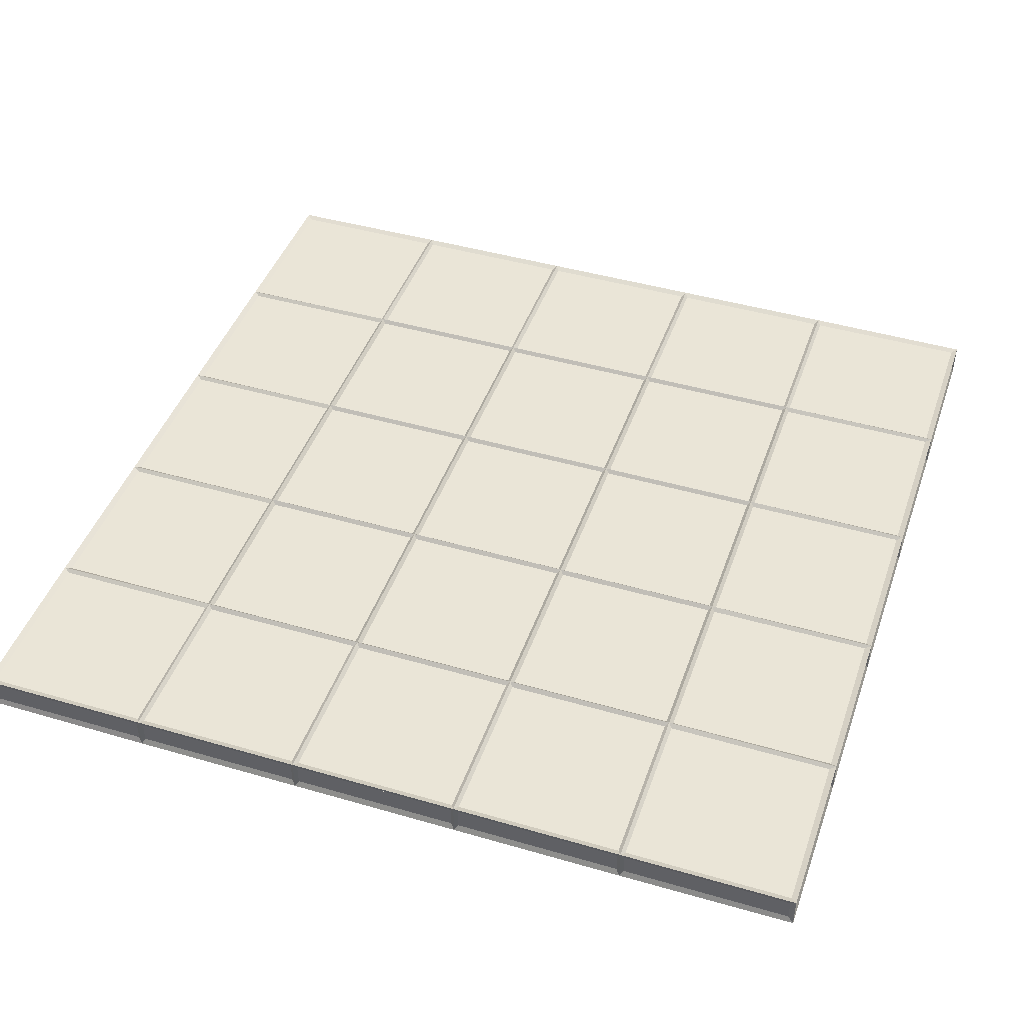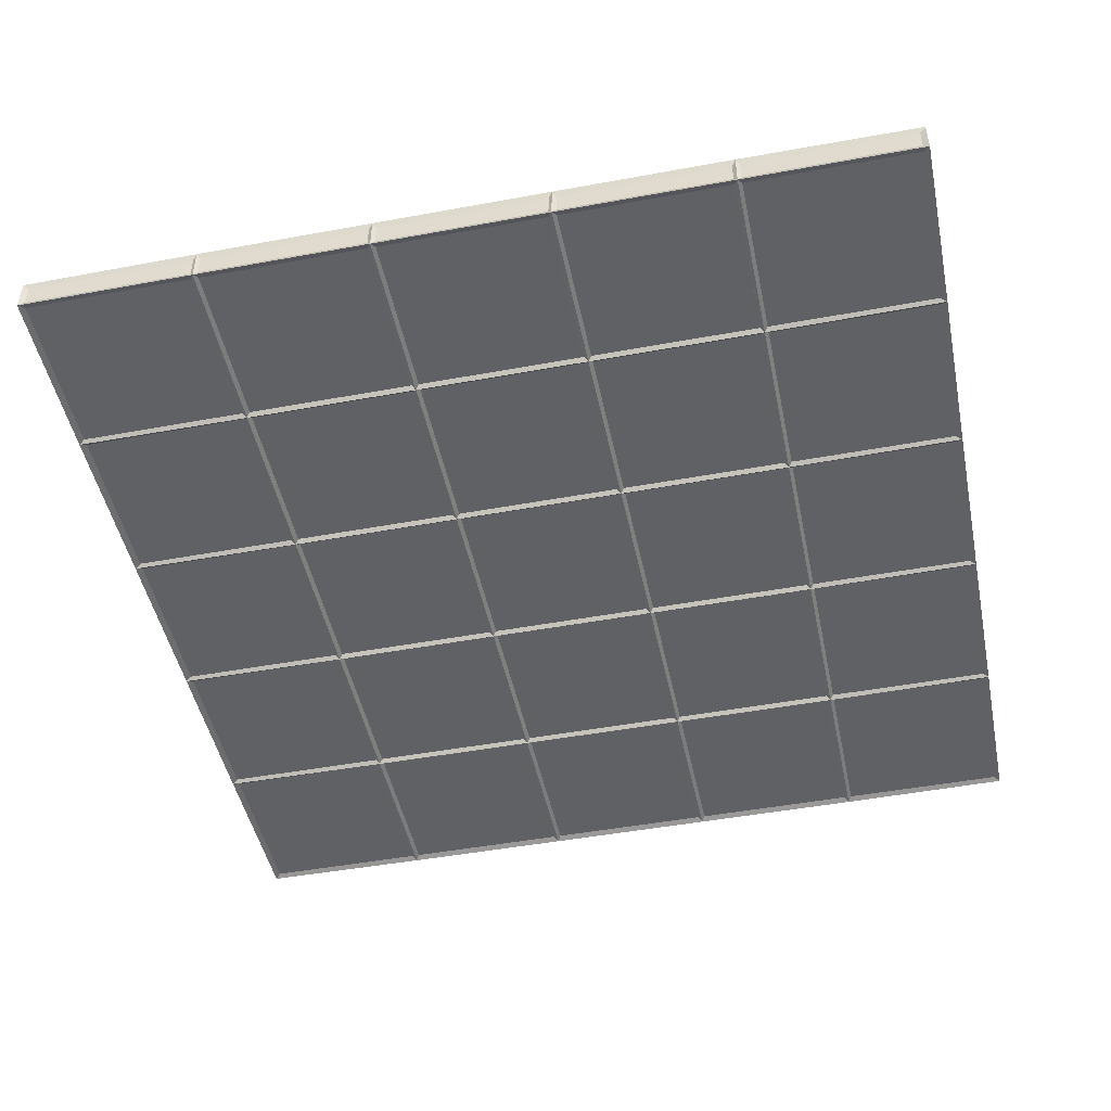
<metadata>
{"format":"obj","ext":"obj","renderer":"f3d","projection":"perspective","resolution":1024,"background":"white","views":[{"elev":44.3,"azim":18.8,"up":"+Y"},{"elev":-47.7,"azim":101.7,"up":"+Y"}]}
</metadata>
<code>
o Cube_Cube.001
v -3 -0.1 3
v -3 0.1 3
v -3 -0.1 -3
v -3 0.1 -3
v 3 -0.1 3
v 3 0.1 3
v 3 -0.1 -3
v 3 0.1 -3
f 1 2 4 3
f 3 4 8 7
f 7 8 6 5
f 5 6 2 1
f 3 7 5 1
f 8 4 2 6
o Cube.001_Cube.003
v -2.986 -0.08557 2.986
v -3.014 -0.1144 3.014
v -2.986 0.08557 2.986
v -3.014 0.1144 3.014
v -2.986 -0.08557 -2.986
v -3.014 -0.1144 -3.014
v -2.986 0.08557 -2.986
v -3.014 0.1144 -3.014
v 2.986 -0.08557 2.986
v 3.014 -0.1144 3.014
v 2.986 0.08557 2.986
v 3.014 0.1144 3.014
v 2.986 -0.08557 -2.986
v 3.014 -0.1144 -3.014
v 2.986 0.08557 -2.986
v 3.014 0.1144 -3.014
v -2.982 -0.08232 -1.8
v -3.018 -0.1177 -1.8
v -2.982 -0.08232 -0.6
v -3.018 -0.1177 -0.6
v -2.982 -0.08232 0.6
v -3.018 -0.1177 0.6
v -2.982 -0.08232 1.8
v -3.018 -0.1177 1.8
v -2.982 0.08232 1.8
v -3.018 0.1177 1.8
v -2.982 0.08232 0.6
v -3.018 0.1177 0.6
v -2.982 0.08232 -0.6
v -3.018 0.1177 -0.6
v -2.982 0.08232 -1.8
v -3.018 0.1177 -1.8
v 2.982 -0.08232 1.8
v 3.018 -0.1177 1.8
v 2.982 -0.08232 0.6
v 3.018 -0.1177 0.6
v 2.982 -0.08232 -0.6
v 3.018 -0.1177 -0.6
v 2.982 -0.08232 -1.8
v 3.018 -0.1177 -1.8
v 2.982 0.08232 -1.8
v 3.018 0.1177 -1.8
v 2.982 0.08232 -0.6
v 3.018 0.1177 -0.6
v 2.982 0.08232 0.6
v 3.018 0.1177 0.6
v 2.982 0.08232 1.8
v 3.018 0.1177 1.8
v 1.8 -0.08232 -2.982
v 1.8 -0.1177 -3.018
v 0.6 -0.08232 -2.982
v 0.6 -0.1177 -3.018
v -0.6 -0.08232 -2.982
v -0.6 -0.1177 -3.018
v -1.8 -0.08232 -2.982
v -1.8 -0.1177 -3.018
v -1.8 0.08232 -2.982
v -1.8 0.1177 -3.018
v -0.6 0.08232 -2.982
v -0.6 0.1177 -3.018
v 0.6 0.08232 -2.982
v 0.6 0.1177 -3.018
v 1.8 0.08232 -2.982
v 1.8 0.1177 -3.018
v -1.8 -0.08232 2.982
v -1.8 -0.1177 3.018
v -0.6 -0.08232 2.982
v -0.6 -0.1177 3.018
v 0.6 -0.08232 2.982
v 0.6 -0.1177 3.018
v 1.8 -0.08232 2.982
v 1.8 -0.1177 3.018
v 1.8 0.08232 2.982
v 1.8 0.1177 3.018
v 0.6 0.08232 2.982
v 0.6 0.1177 3.018
v -0.6 0.08232 2.982
v -0.6 0.1177 3.018
v -1.8 0.08232 2.982
v -1.8 0.1177 3.018
v -1.8 0.075 -1.8
v -1.8 0.125 -1.8
v -0.6 0.075 -1.8
v -0.6 0.125 -1.8
v 0.6 0.075 -1.8
v 0.6 0.125 -1.8
v 1.8 0.075 -1.8
v 1.8 0.125 -1.8
v -1.8 0.075 -0.6
v -1.8 0.125 -0.6
v -0.6 0.075 -0.6
v -0.6 0.125 -0.6
v 0.6 0.075 -0.6
v 0.6 0.125 -0.6
v 1.8 0.075 -0.6
v 1.8 0.125 -0.6
v -1.8 0.075 0.6
v -1.8 0.125 0.6
v -0.6 0.075 0.6
v -0.6 0.125 0.6
v 0.6 0.075 0.6
v 0.6 0.125 0.6
v 1.8 0.075 0.6
v 1.8 0.125 0.6
v -1.8 0.075 1.8
v -1.8 0.125 1.8
v -0.6 0.075 1.8
v -0.6 0.125 1.8
v 0.6 0.075 1.8
v 0.6 0.125 1.8
v 1.8 0.075 1.8
v 1.8 0.125 1.8
v 1.8 -0.075 -1.8
v 1.8 -0.125 -1.8
v 0.6 -0.075 -1.8
v 0.6 -0.125 -1.8
v -0.6 -0.075 -1.8
v -0.6 -0.125 -1.8
v -1.8 -0.075 -1.8
v -1.8 -0.125 -1.8
v 1.8 -0.075 -0.6
v 1.8 -0.125 -0.6
v 0.6 -0.075 -0.6
v 0.6 -0.125 -0.6
v -0.6 -0.075 -0.6
v -0.6 -0.125 -0.6
v -1.8 -0.075 -0.6
v -1.8 -0.125 -0.6
v 1.8 -0.075 0.6
v 1.8 -0.125 0.6
v 0.6 -0.075 0.6
v 0.6 -0.125 0.6
v -0.6 -0.075 0.6
v -0.6 -0.125 0.6
v -1.8 -0.075 0.6
v -1.8 -0.125 0.6
v 1.8 -0.075 1.8
v 1.8 -0.125 1.8
v 0.6 -0.075 1.8
v 0.6 -0.125 1.8
v -0.6 -0.075 1.8
v -0.6 -0.125 1.8
v -1.8 -0.075 1.8
v -1.8 -0.125 1.8
v -3 -0.075 -1.825
v -3 0.075 -1.825
v -3 0.075 -2.975
v -3 -0.075 -2.975
v 1.825 -0.075 -3
v 1.825 0.075 -3
v 2.975 0.075 -3
v 2.975 -0.075 -3
v 3 -0.075 1.825
v 3 0.075 1.825
v 3 0.075 2.975
v 3 -0.075 2.975
v -1.825 -0.075 3
v -1.825 0.075 3
v -2.975 0.075 3
v -2.975 -0.075 3
v 1.825 -0.1 1.825
v 2.975 -0.1 1.825
v 2.975 -0.1 2.975
v 1.825 -0.1 2.975
v -1.825 0.1 1.825
v -2.975 0.1 1.825
v -2.975 0.1 2.975
v -1.825 0.1 2.975
v -1.825 0.1 -2.975
v -2.975 0.1 -2.975
v -2.975 0.1 -1.825
v -1.825 0.1 -1.825
v -1.825 0.1 -1.775
v -2.975 0.1 -1.775
v -2.975 0.1 -0.625
v -1.825 0.1 -0.625
v -1.825 0.1 -0.575
v -2.975 0.1 -0.575
v -2.975 0.1 0.575
v -1.825 0.1 0.575
v -1.825 0.1 0.625
v -2.975 0.1 0.625
v -2.975 0.1 1.775
v -1.825 0.1 1.775
v 1.825 -0.1 -2.975
v 2.975 -0.1 -2.975
v 2.975 -0.1 -1.825
v 1.825 -0.1 -1.825
v 1.825 -0.1 -1.775
v 2.975 -0.1 -1.775
v 2.975 -0.1 -0.625
v 1.825 -0.1 -0.625
v 1.825 -0.1 -0.575
v 2.975 -0.1 -0.575
v 2.975 -0.1 0.575
v 1.825 -0.1 0.575
v 1.825 -0.1 0.625
v 2.975 -0.1 0.625
v 2.975 -0.1 1.775
v 1.825 -0.1 1.775
v 3 -0.075 -2.975
v 3 0.075 -2.975
v 3 0.075 -1.825
v 3 -0.075 -1.825
v 3 -0.075 -1.775
v 3 0.075 -1.775
v 3 0.075 -0.625
v 3 -0.075 -0.625
v 3 -0.075 -0.575
v 3 0.075 -0.575
v 3 0.075 0.575
v 3 -0.075 0.575
v 3 -0.075 0.625
v 3 0.075 0.625
v 3 0.075 1.775
v 3 -0.075 1.775
v -3 -0.075 2.975
v -3 0.075 2.975
v -3 0.075 1.825
v -3 -0.075 1.825
v -3 -0.075 1.775
v -3 0.075 1.775
v -3 0.075 0.625
v -3 -0.075 0.625
v -3 -0.075 0.575
v -3 0.075 0.575
v -3 0.075 -0.575
v -3 -0.075 -0.575
v -3 -0.075 -0.625
v -3 0.075 -0.625
v -3 0.075 -1.775
v -3 -0.075 -1.775
v -2.975 -0.1 0.625
v -1.825 -0.1 0.625
v -1.825 -0.1 1.775
v -2.975 -0.1 1.775
v -1.775 -0.1 0.625
v -0.625 -0.1 0.625
v -0.625 -0.1 1.775
v -1.775 -0.1 1.775
v -0.575 -0.1 0.625
v 0.575 -0.1 0.625
v 0.575 -0.1 1.775
v -0.575 -0.1 1.775
v 0.625 -0.1 0.625
v 1.775 -0.1 0.625
v 1.775 -0.1 1.775
v 0.625 -0.1 1.775
v -2.975 -0.1 -0.575
v -1.825 -0.1 -0.575
v -1.825 -0.1 0.575
v -2.975 -0.1 0.575
v -1.775 -0.1 -0.575
v -0.625 -0.1 -0.575
v -0.625 -0.1 0.575
v -1.775 -0.1 0.575
v -0.575 -0.1 -0.575
v 0.575 -0.1 -0.575
v 0.575 -0.1 0.575
v -0.575 -0.1 0.575
v 0.625 -0.1 -0.575
v 1.775 -0.1 -0.575
v 1.775 -0.1 0.575
v 0.625 -0.1 0.575
v -2.975 -0.1 -1.775
v -1.825 -0.1 -1.775
v -1.825 -0.1 -0.625
v -2.975 -0.1 -0.625
v -1.775 -0.1 -1.775
v -0.625 -0.1 -1.775
v -0.625 -0.1 -0.625
v -1.775 -0.1 -0.625
v -0.575 -0.1 -1.775
v 0.575 -0.1 -1.775
v 0.575 -0.1 -0.625
v -0.575 -0.1 -0.625
v 0.625 -0.1 -1.775
v 1.775 -0.1 -1.775
v 1.775 -0.1 -0.625
v 0.625 -0.1 -0.625
v -2.975 -0.1 -2.975
v -1.825 -0.1 -2.975
v -1.825 -0.1 -1.825
v -2.975 -0.1 -1.825
v -1.775 -0.1 -2.975
v -0.625 -0.1 -2.975
v -0.625 -0.1 -1.825
v -1.775 -0.1 -1.825
v -0.575 -0.1 -2.975
v 0.575 -0.1 -2.975
v 0.575 -0.1 -1.825
v -0.575 -0.1 -1.825
v 0.625 -0.1 -2.975
v 1.775 -0.1 -2.975
v 1.775 -0.1 -1.825
v 0.625 -0.1 -1.825
v 2.975 0.1 0.625
v 1.825 0.1 0.625
v 1.825 0.1 1.775
v 2.975 0.1 1.775
v 1.775 0.1 0.625
v 0.625 0.1 0.625
v 0.625 0.1 1.775
v 1.775 0.1 1.775
v 0.575 0.1 0.625
v -0.575 0.1 0.625
v -0.575 0.1 1.775
v 0.575 0.1 1.775
v -0.625 0.1 0.625
v -1.775 0.1 0.625
v -1.775 0.1 1.775
v -0.625 0.1 1.775
v 2.975 0.1 -0.575
v 1.825 0.1 -0.575
v 1.825 0.1 0.575
v 2.975 0.1 0.575
v 1.775 0.1 -0.575
v 0.625 0.1 -0.575
v 0.625 0.1 0.575
v 1.775 0.1 0.575
v 0.575 0.1 -0.575
v -0.575 0.1 -0.575
v -0.575 0.1 0.575
v 0.575 0.1 0.575
v -0.625 0.1 -0.575
v -1.775 0.1 -0.575
v -1.775 0.1 0.575
v -0.625 0.1 0.575
v 2.975 0.1 -1.775
v 1.825 0.1 -1.775
v 1.825 0.1 -0.625
v 2.975 0.1 -0.625
v 1.775 0.1 -1.775
v 0.625 0.1 -1.775
v 0.625 0.1 -0.625
v 1.775 0.1 -0.625
v 0.575 0.1 -1.775
v -0.575 0.1 -1.775
v -0.575 0.1 -0.625
v 0.575 0.1 -0.625
v -0.625 0.1 -1.775
v -1.775 0.1 -1.775
v -1.775 0.1 -0.625
v -0.625 0.1 -0.625
v 2.975 0.1 -2.975
v 1.825 0.1 -2.975
v 1.825 0.1 -1.825
v 2.975 0.1 -1.825
v 1.775 0.1 -2.975
v 0.625 0.1 -2.975
v 0.625 0.1 -1.825
v 1.775 0.1 -1.825
v 0.575 0.1 -2.975
v -0.575 0.1 -2.975
v -0.575 0.1 -1.825
v 0.575 0.1 -1.825
v -0.625 0.1 -2.975
v -1.775 0.1 -2.975
v -1.775 0.1 -1.825
v -0.625 0.1 -1.825
v 2.975 0.1 1.825
v 1.825 0.1 1.825
v 1.825 0.1 2.975
v 2.975 0.1 2.975
v 1.775 0.1 1.825
v 0.625 0.1 1.825
v 0.625 0.1 2.975
v 1.775 0.1 2.975
v 0.575 0.1 1.825
v -0.575 0.1 1.825
v -0.575 0.1 2.975
v 0.575 0.1 2.975
v -0.625 0.1 1.825
v -1.775 0.1 1.825
v -1.775 0.1 2.975
v -0.625 0.1 2.975
v -2.975 -0.1 1.825
v -1.825 -0.1 1.825
v -1.825 -0.1 2.975
v -2.975 -0.1 2.975
v -1.775 -0.1 1.825
v -0.625 -0.1 1.825
v -0.625 -0.1 2.975
v -1.775 -0.1 2.975
v -0.575 -0.1 1.825
v 0.575 -0.1 1.825
v 0.575 -0.1 2.975
v -0.575 -0.1 2.975
v 0.625 -0.1 1.825
v 1.775 -0.1 1.825
v 1.775 -0.1 2.975
v 0.625 -0.1 2.975
v 2.975 -0.075 3
v 2.975 0.075 3
v 1.825 0.075 3
v 1.825 -0.075 3
v 1.775 -0.075 3
v 1.775 0.075 3
v 0.625 0.075 3
v 0.625 -0.075 3
v 0.575 -0.075 3
v 0.575 0.075 3
v -0.575 0.075 3
v -0.575 -0.075 3
v -0.625 -0.075 3
v -0.625 0.075 3
v -1.775 0.075 3
v -1.775 -0.075 3
v -2.975 -0.075 -3
v -2.975 0.075 -3
v -1.825 0.075 -3
v -1.825 -0.075 -3
v -1.775 -0.075 -3
v -1.775 0.075 -3
v -0.625 0.075 -3
v -0.625 -0.075 -3
v -0.575 -0.075 -3
v -0.575 0.075 -3
v 0.575 0.075 -3
v 0.575 -0.075 -3
v 0.625 -0.075 -3
v 0.625 0.075 -3
v 1.775 0.075 -3
v 1.775 -0.075 -3
f 153 154 39 25
f 154 153 26 40
f 154 155 15 39
f 155 154 40 16
f 155 156 13 15
f 156 155 16 14
f 156 153 25 13
f 153 156 14 26
f 157 158 71 57
f 158 157 58 72
f 158 159 23 71
f 159 158 72 24
f 159 160 21 23
f 160 159 24 22
f 160 157 57 21
f 157 160 22 58
f 161 162 55 41
f 162 161 42 56
f 162 163 19 55
f 163 162 56 20
f 163 164 17 19
f 164 163 20 18
f 164 161 41 17
f 161 164 18 42
f 165 166 87 73
f 166 165 74 88
f 166 167 11 87
f 167 166 88 12
f 167 168 9 11
f 168 167 12 10
f 168 165 73 9
f 165 168 10 74
f 169 170 41 145
f 170 169 146 42
f 170 171 17 41
f 171 170 42 18
f 171 172 79 17
f 172 171 18 80
f 172 169 145 79
f 169 172 80 146
f 173 174 33 113
f 174 173 114 34
f 174 175 11 33
f 175 174 34 12
f 175 176 87 11
f 176 175 12 88
f 176 173 113 87
f 173 176 88 114
f 177 178 15 65
f 178 177 66 16
f 178 179 39 15
f 179 178 16 40
f 179 180 89 39
f 180 179 40 90
f 180 177 65 89
f 177 180 90 66
f 181 182 39 89
f 182 181 90 40
f 182 183 37 39
f 183 182 40 38
f 183 184 97 37
f 184 183 38 98
f 184 181 89 97
f 181 184 98 90
f 185 186 37 97
f 186 185 98 38
f 186 187 35 37
f 187 186 38 36
f 187 188 105 35
f 188 187 36 106
f 188 185 97 105
f 185 188 106 98
f 189 190 35 105
f 190 189 106 36
f 190 191 33 35
f 191 190 36 34
f 191 192 113 33
f 192 191 34 114
f 192 189 105 113
f 189 192 114 106
f 193 194 21 57
f 194 193 58 22
f 194 195 47 21
f 195 194 22 48
f 195 196 121 47
f 196 195 48 122
f 196 193 57 121
f 193 196 122 58
f 197 198 47 121
f 198 197 122 48
f 198 199 45 47
f 199 198 48 46
f 199 200 129 45
f 200 199 46 130
f 200 197 121 129
f 197 200 130 122
f 201 202 45 129
f 202 201 130 46
f 202 203 43 45
f 203 202 46 44
f 203 204 137 43
f 204 203 44 138
f 204 201 129 137
f 201 204 138 130
f 205 206 43 137
f 206 205 138 44
f 206 207 41 43
f 207 206 44 42
f 207 208 145 41
f 208 207 42 146
f 208 205 137 145
f 205 208 146 138
f 209 210 23 21
f 210 209 22 24
f 210 211 49 23
f 211 210 24 50
f 211 212 47 49
f 212 211 50 48
f 212 209 21 47
f 209 212 48 22
f 213 214 49 47
f 214 213 48 50
f 214 215 51 49
f 215 214 50 52
f 215 216 45 51
f 216 215 52 46
f 216 213 47 45
f 213 216 46 48
f 217 218 51 45
f 218 217 46 52
f 218 219 53 51
f 219 218 52 54
f 219 220 43 53
f 220 219 54 44
f 220 217 45 43
f 217 220 44 46
f 221 222 53 43
f 222 221 44 54
f 222 223 55 53
f 223 222 54 56
f 223 224 41 55
f 224 223 56 42
f 224 221 43 41
f 221 224 42 44
f 225 226 11 9
f 226 225 10 12
f 226 227 33 11
f 227 226 12 34
f 227 228 31 33
f 228 227 34 32
f 228 225 9 31
f 225 228 32 10
f 229 230 33 31
f 230 229 32 34
f 230 231 35 33
f 231 230 34 36
f 231 232 29 35
f 232 231 36 30
f 232 229 31 29
f 229 232 30 32
f 233 234 35 29
f 234 233 30 36
f 234 235 37 35
f 235 234 36 38
f 235 236 27 37
f 236 235 38 28
f 236 233 29 27
f 233 236 28 30
f 237 238 37 27
f 238 237 28 38
f 238 239 39 37
f 239 238 38 40
f 239 240 25 39
f 240 239 40 26
f 240 237 27 25
f 237 240 26 28
f 241 242 143 29
f 242 241 30 144
f 242 243 151 143
f 243 242 144 152
f 243 244 31 151
f 244 243 152 32
f 244 241 29 31
f 241 244 32 30
f 245 246 141 143
f 246 245 144 142
f 246 247 149 141
f 247 246 142 150
f 247 248 151 149
f 248 247 150 152
f 248 245 143 151
f 245 248 152 144
f 249 250 139 141
f 250 249 142 140
f 250 251 147 139
f 251 250 140 148
f 251 252 149 147
f 252 251 148 150
f 252 249 141 149
f 249 252 150 142
f 253 254 137 139
f 254 253 140 138
f 254 255 145 137
f 255 254 138 146
f 255 256 147 145
f 256 255 146 148
f 256 253 139 147
f 253 256 148 140
f 257 258 135 27
f 258 257 28 136
f 258 259 143 135
f 259 258 136 144
f 259 260 29 143
f 260 259 144 30
f 260 257 27 29
f 257 260 30 28
f 261 262 133 135
f 262 261 136 134
f 262 263 141 133
f 263 262 134 142
f 263 264 143 141
f 264 263 142 144
f 264 261 135 143
f 261 264 144 136
f 265 266 131 133
f 266 265 134 132
f 266 267 139 131
f 267 266 132 140
f 267 268 141 139
f 268 267 140 142
f 268 265 133 141
f 265 268 142 134
f 269 270 129 131
f 270 269 132 130
f 270 271 137 129
f 271 270 130 138
f 271 272 139 137
f 272 271 138 140
f 272 269 131 139
f 269 272 140 132
f 273 274 127 25
f 274 273 26 128
f 274 275 135 127
f 275 274 128 136
f 275 276 27 135
f 276 275 136 28
f 276 273 25 27
f 273 276 28 26
f 277 278 125 127
f 278 277 128 126
f 278 279 133 125
f 279 278 126 134
f 279 280 135 133
f 280 279 134 136
f 280 277 127 135
f 277 280 136 128
f 281 282 123 125
f 282 281 126 124
f 282 283 131 123
f 283 282 124 132
f 283 284 133 131
f 284 283 132 134
f 284 281 125 133
f 281 284 134 126
f 285 286 121 123
f 286 285 124 122
f 286 287 129 121
f 287 286 122 130
f 287 288 131 129
f 288 287 130 132
f 288 285 123 131
f 285 288 132 124
f 289 290 63 13
f 290 289 14 64
f 290 291 127 63
f 291 290 64 128
f 291 292 25 127
f 292 291 128 26
f 292 289 13 25
f 289 292 26 14
f 293 294 61 63
f 294 293 64 62
f 294 295 125 61
f 295 294 62 126
f 295 296 127 125
f 296 295 126 128
f 296 293 63 127
f 293 296 128 64
f 297 298 59 61
f 298 297 62 60
f 298 299 123 59
f 299 298 60 124
f 299 300 125 123
f 300 299 124 126
f 300 297 61 125
f 297 300 126 62
f 301 302 57 59
f 302 301 60 58
f 302 303 121 57
f 303 302 58 122
f 303 304 123 121
f 304 303 122 124
f 304 301 59 123
f 301 304 124 60
f 305 306 111 53
f 306 305 54 112
f 306 307 119 111
f 307 306 112 120
f 307 308 55 119
f 308 307 120 56
f 308 305 53 55
f 305 308 56 54
f 309 310 109 111
f 310 309 112 110
f 310 311 117 109
f 311 310 110 118
f 311 312 119 117
f 312 311 118 120
f 312 309 111 119
f 309 312 120 112
f 313 314 107 109
f 314 313 110 108
f 314 315 115 107
f 315 314 108 116
f 315 316 117 115
f 316 315 116 118
f 316 313 109 117
f 313 316 118 110
f 317 318 105 107
f 318 317 108 106
f 318 319 113 105
f 319 318 106 114
f 319 320 115 113
f 320 319 114 116
f 320 317 107 115
f 317 320 116 108
f 321 322 103 51
f 322 321 52 104
f 322 323 111 103
f 323 322 104 112
f 323 324 53 111
f 324 323 112 54
f 324 321 51 53
f 321 324 54 52
f 325 326 101 103
f 326 325 104 102
f 326 327 109 101
f 327 326 102 110
f 327 328 111 109
f 328 327 110 112
f 328 325 103 111
f 325 328 112 104
f 329 330 99 101
f 330 329 102 100
f 330 331 107 99
f 331 330 100 108
f 331 332 109 107
f 332 331 108 110
f 332 329 101 109
f 329 332 110 102
f 333 334 97 99
f 334 333 100 98
f 334 335 105 97
f 335 334 98 106
f 335 336 107 105
f 336 335 106 108
f 336 333 99 107
f 333 336 108 100
f 337 338 95 49
f 338 337 50 96
f 338 339 103 95
f 339 338 96 104
f 339 340 51 103
f 340 339 104 52
f 340 337 49 51
f 337 340 52 50
f 341 342 93 95
f 342 341 96 94
f 342 343 101 93
f 343 342 94 102
f 343 344 103 101
f 344 343 102 104
f 344 341 95 103
f 341 344 104 96
f 345 346 91 93
f 346 345 94 92
f 346 347 99 91
f 347 346 92 100
f 347 348 101 99
f 348 347 100 102
f 348 345 93 101
f 345 348 102 94
f 349 350 89 91
f 350 349 92 90
f 350 351 97 89
f 351 350 90 98
f 351 352 99 97
f 352 351 98 100
f 352 349 91 99
f 349 352 100 92
f 353 354 71 23
f 354 353 24 72
f 354 355 95 71
f 355 354 72 96
f 355 356 49 95
f 356 355 96 50
f 356 353 23 49
f 353 356 50 24
f 357 358 69 71
f 358 357 72 70
f 358 359 93 69
f 359 358 70 94
f 359 360 95 93
f 360 359 94 96
f 360 357 71 95
f 357 360 96 72
f 361 362 67 69
f 362 361 70 68
f 362 363 91 67
f 363 362 68 92
f 363 364 93 91
f 364 363 92 94
f 364 361 69 93
f 361 364 94 70
f 365 366 65 67
f 366 365 68 66
f 366 367 89 65
f 367 366 66 90
f 367 368 91 89
f 368 367 90 92
f 368 365 67 91
f 365 368 92 68
f 369 370 119 55
f 370 369 56 120
f 370 371 81 119
f 371 370 120 82
f 371 372 19 81
f 372 371 82 20
f 372 369 55 19
f 369 372 20 56
f 373 374 117 119
f 374 373 120 118
f 374 375 83 117
f 375 374 118 84
f 375 376 81 83
f 376 375 84 82
f 376 373 119 81
f 373 376 82 120
f 377 378 115 117
f 378 377 118 116
f 378 379 85 115
f 379 378 116 86
f 379 380 83 85
f 380 379 86 84
f 380 377 117 83
f 377 380 84 118
f 381 382 113 115
f 382 381 116 114
f 382 383 87 113
f 383 382 114 88
f 383 384 85 87
f 384 383 88 86
f 384 381 115 85
f 381 384 86 116
f 385 386 151 31
f 386 385 32 152
f 386 387 73 151
f 387 386 152 74
f 387 388 9 73
f 388 387 74 10
f 388 385 31 9
f 385 388 10 32
f 389 390 149 151
f 390 389 152 150
f 390 391 75 149
f 391 390 150 76
f 391 392 73 75
f 392 391 76 74
f 392 389 151 73
f 389 392 74 152
f 393 394 147 149
f 394 393 150 148
f 394 395 77 147
f 395 394 148 78
f 395 396 75 77
f 396 395 78 76
f 396 393 149 75
f 393 396 76 150
f 397 398 145 147
f 398 397 148 146
f 398 399 79 145
f 399 398 146 80
f 399 400 77 79
f 400 399 80 78
f 400 397 147 77
f 397 400 78 148
f 401 402 19 17
f 402 401 18 20
f 402 403 81 19
f 403 402 20 82
f 403 404 79 81
f 404 403 82 80
f 404 401 17 79
f 401 404 80 18
f 405 406 81 79
f 406 405 80 82
f 406 407 83 81
f 407 406 82 84
f 407 408 77 83
f 408 407 84 78
f 408 405 79 77
f 405 408 78 80
f 409 410 83 77
f 410 409 78 84
f 410 411 85 83
f 411 410 84 86
f 411 412 75 85
f 412 411 86 76
f 412 409 77 75
f 409 412 76 78
f 413 414 85 75
f 414 413 76 86
f 414 415 87 85
f 415 414 86 88
f 415 416 73 87
f 416 415 88 74
f 416 413 75 73
f 413 416 74 76
f 417 418 15 13
f 418 417 14 16
f 418 419 65 15
f 419 418 16 66
f 419 420 63 65
f 420 419 66 64
f 420 417 13 63
f 417 420 64 14
f 421 422 65 63
f 422 421 64 66
f 422 423 67 65
f 423 422 66 68
f 423 424 61 67
f 424 423 68 62
f 424 421 63 61
f 421 424 62 64
f 425 426 67 61
f 426 425 62 68
f 426 427 69 67
f 427 426 68 70
f 427 428 59 69
f 428 427 70 60
f 428 425 61 59
f 425 428 60 62
f 429 430 69 59
f 430 429 60 70
f 430 431 71 69
f 431 430 70 72
f 431 432 57 71
f 432 431 72 58
f 432 429 59 57
f 429 432 58 60

</code>
